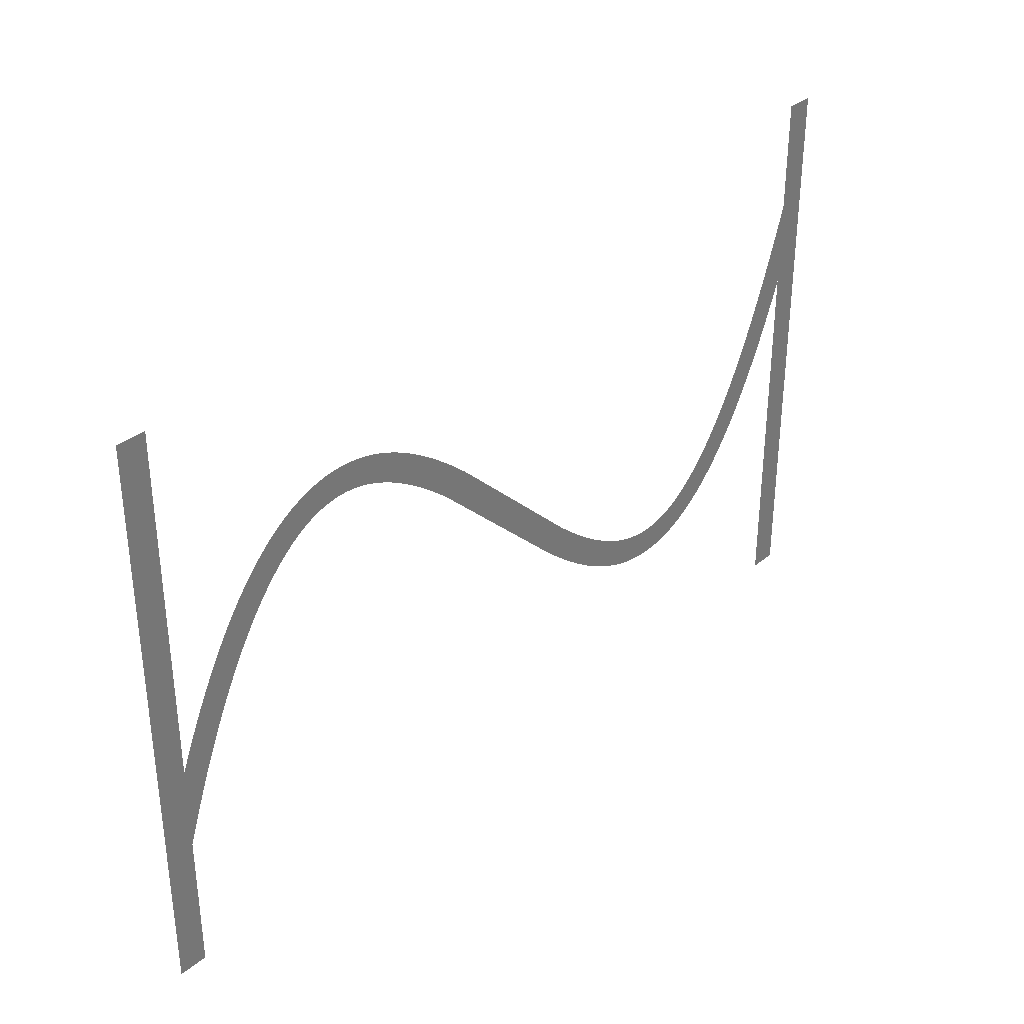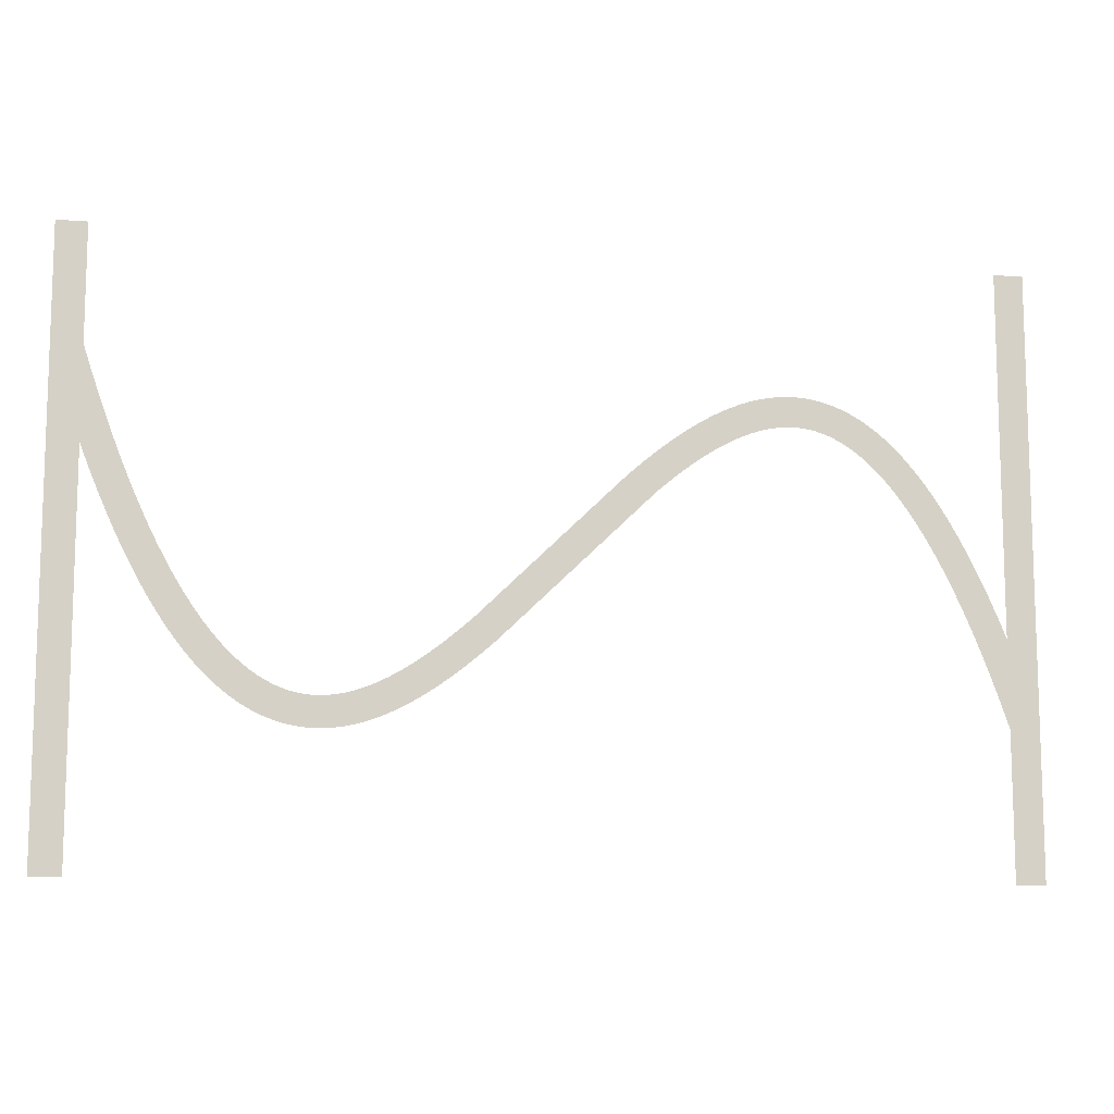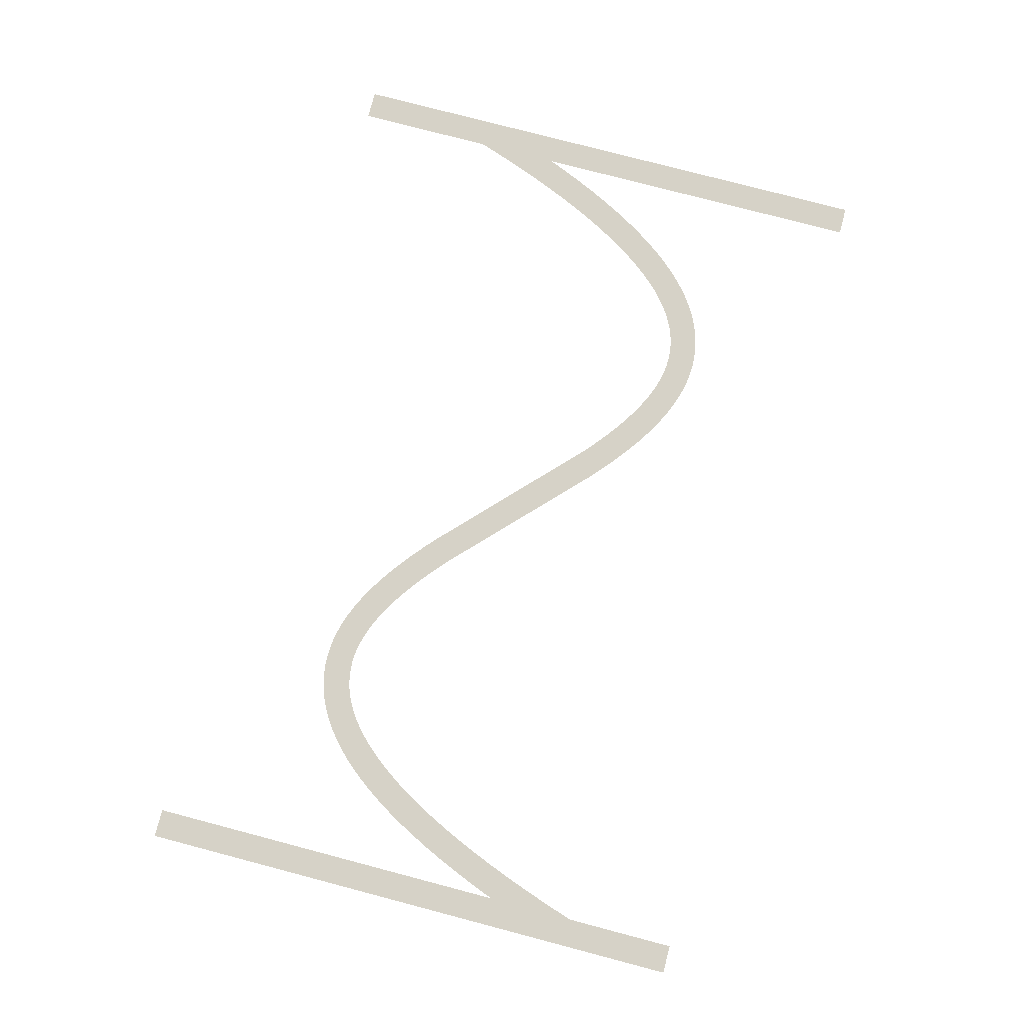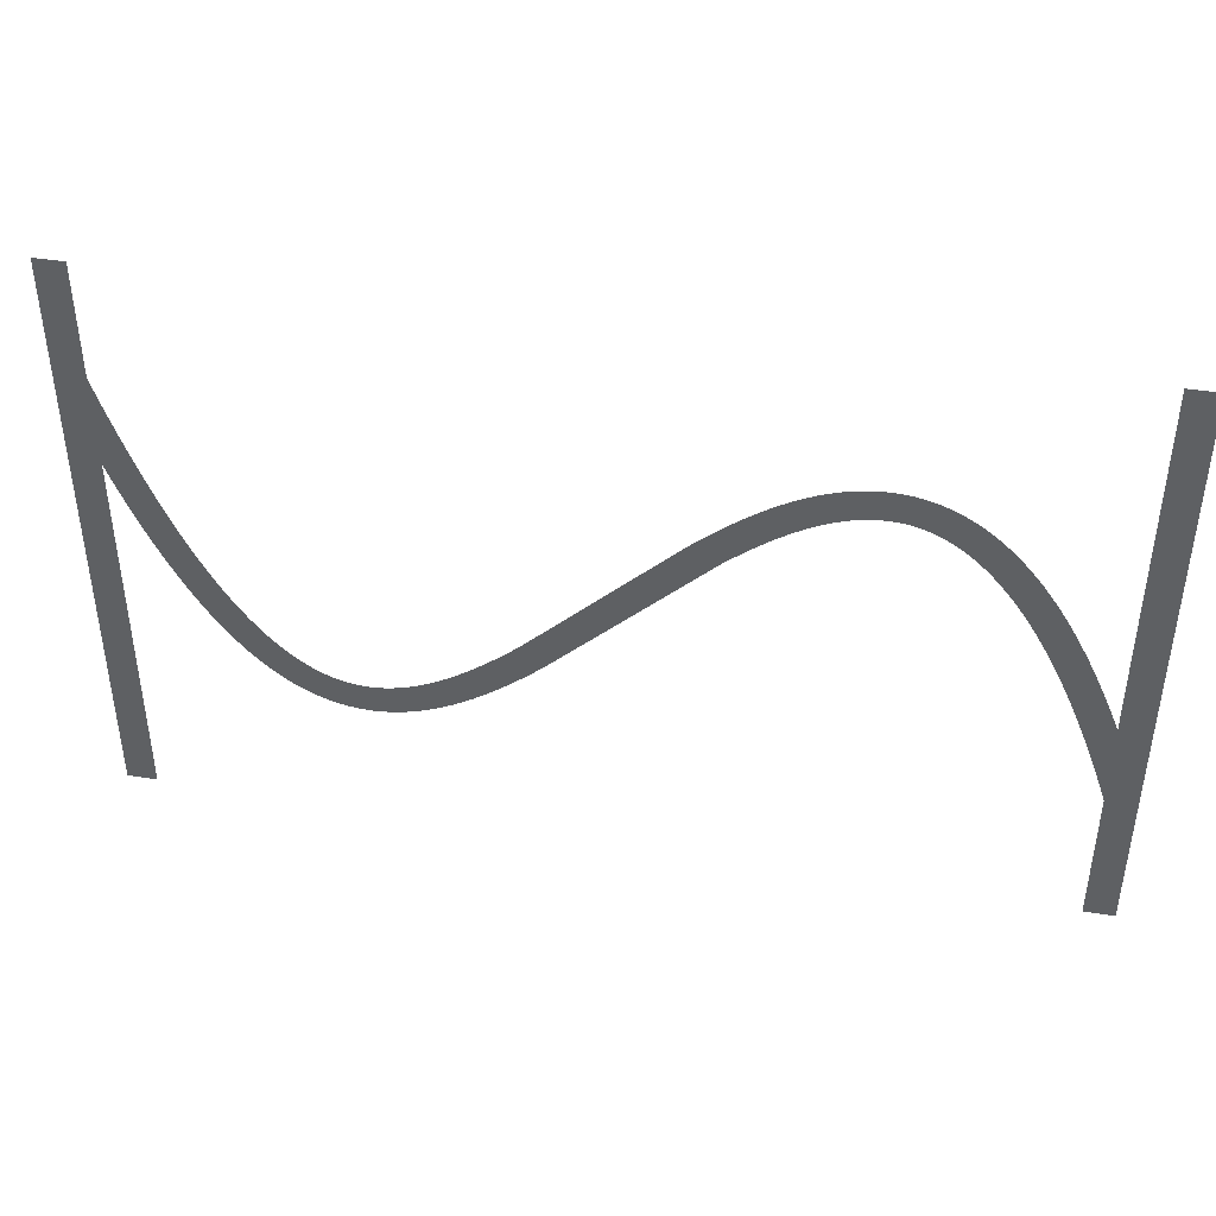
<metadata>
{"format":"obj","ext":"obj","renderer":"f3d","projection":"perspective","resolution":1024,"background":"white","views":[{"elev":34.2,"azim":-47.6,"up":"+Y"},{"elev":-10.9,"azim":169.5,"up":"+Y"},{"elev":78.6,"azim":104.7,"up":"+Z"},{"elev":42.7,"azim":-169.2,"up":"+Y"}]}
</metadata>
<code>
v 1.47 -3.179 -11.6
v 2.095 -1.734 -11.6
v 2.695 -0.4331 -11.6
v 3.324 0.8395 -11.6
v 3.924 1.974 -11.6
v 4.524 3.027 -11.6
v 4.556 3.081 -11.6
v 5.156 4.056 -11.6
v 5.791 5.006 -11.6
v 6.391 5.829 -11.6
v 6.429 5.878 -11.6
v 7.029 6.628 -11.6
v 7.671 7.355 -11.6
v 8.315 8.009 -11.6
v 8.963 8.593 -11.6
v 9.612 9.109 -11.6
v 10.26 9.559 -11.6
v 10.92 9.943 -11.6
v 10.97 9.972 -11.6
v 11.57 10.26 -11.6
v 11.63 10.29 -11.6
v 12.23 10.53 -11.6
v 12.29 10.55 -11.6
v 12.95 10.74 -11.6
v 13.61 10.88 -11.6
v 13.67 10.89 -11.6
v 14.27 10.97 -11.6
v 14.34 10.97 -11.6
v 15 11 -11.6
v 15.66 10.97 -11.6
v 15.73 10.97 -11.6
v 16.33 10.9 -11.6
v 16.39 10.89 -11.6
v 16.99 10.77 -11.6
v 17.05 10.76 -11.6
v 17.65 10.61 -11.6
v 17.71 10.59 -11.6
v 18.31 10.39 -11.6
v 18.37 10.37 -11.6
v 18.97 10.13 -11.6
v 19.03 10.11 -11.6
v 19.63 9.839 -11.6
v 20.28 9.504 -11.6
v 20.88 9.166 -11.6
v 20.94 9.134 -11.6
v 21.54 8.764 -11.6
v 22.19 8.331 -11.6
v 22.79 7.906 -11.6
v 23.39 7.456 -11.6
v 24.04 6.945 -11.6
v 24.64 6.45 -11.6
v 25.24 5.937 -11.6
v 25.88 5.365 -11.6
v 35.48 -3.907 -11.6
v 36.04 -4.4 -11.6
v 36.64 -4.91 -11.6
v 37.24 -5.404 -11.6
v 37.8 -5.85 -11.6
v 38.39 -6.288 -11.6
v 38.97 -6.7 -11.6
v 39.54 -7.076 -11.6
v 40.11 -7.427 -11.6
v 40.68 -7.752 -11.6
v 41.23 -8.029 -11.6
v 41.79 -8.283 -11.6
v 42.34 -8.498 -11.6
v 42.88 -8.677 -11.6
v 43.42 -8.816 -11.6
v 43.95 -8.918 -11.6
v 44.48 -8.979 -11.6
v 45 -8.999 -11.6
v 45.52 -8.979 -11.6
v 46.04 -8.914 -11.6
v 46.55 -8.805 -11.6
v 47.07 -8.651 -11.6
v 47.6 -8.443 -11.6
v 48.13 -8.184 -11.6
v 48.66 -7.872 -11.6
v 49.2 -7.498 -11.6
v 49.75 -7.06 -11.6
v 50.31 -6.557 -11.6
v 50.87 -5.986 -11.6
v 51.43 -5.353 -11.6
v 52 -4.636 -11.6
v 52.58 -3.84 -11.6
v 53.16 -2.984 -11.6
v 53.74 -2.035 -11.6
v 54.32 -1.01 -11.6
v 54.91 0.09866 -11.6
v 55.5 1.285 -11.6
v 56.09 2.585 -11.6
v 56.67 3.916 -11.6
v 57.27 5.391 -11.6
v 57.87 6.958 -11.6
v 58.45 8.562 -11.6
v 59.05 10.31 -11.6
v 59.65 12.16 -11.6
v 59.67 12.21 -11.6
v 59.67 20 -11.6
v 61.67 20 -11.6
v 61.67 -20 -11.6
v 59.67 -20 -11.6
v 59.67 6.057 -11.6
v 59.13 4.655 -11.6
v 58.53 3.179 -11.6
v 57.9 1.734 -11.6
v 57.3 0.4331 -11.6
v 56.68 -0.8395 -11.6
v 56.08 -1.974 -11.6
v 55.48 -3.027 -11.6
v 55.44 -3.081 -11.6
v 54.84 -4.056 -11.6
v 54.21 -5.006 -11.6
v 53.61 -5.829 -11.6
v 53.57 -5.878 -11.6
v 52.97 -6.628 -11.6
v 52.33 -7.355 -11.6
v 51.68 -8.009 -11.6
v 51.04 -8.593 -11.6
v 50.39 -9.109 -11.6
v 49.74 -9.559 -11.6
v 49.08 -9.943 -11.6
v 49.03 -9.972 -11.6
v 48.43 -10.26 -11.6
v 48.37 -10.29 -11.6
v 47.77 -10.53 -11.6
v 47.71 -10.55 -11.6
v 47.05 -10.74 -11.6
v 46.39 -10.88 -11.6
v 46.33 -10.89 -11.6
v 45.73 -10.97 -11.6
v 45.66 -10.97 -11.6
v 45 -11 -11.6
v 44.34 -10.97 -11.6
v 44.27 -10.97 -11.6
v 43.67 -10.9 -11.6
v 43.61 -10.89 -11.6
v 43.01 -10.77 -11.6
v 42.95 -10.76 -11.6
v 42.35 -10.61 -11.6
v 42.29 -10.59 -11.6
v 41.69 -10.39 -11.6
v 41.63 -10.37 -11.6
v 41.03 -10.13 -11.6
v 40.97 -10.11 -11.6
v 40.37 -9.839 -11.6
v 39.72 -9.504 -11.6
v 39.12 -9.166 -11.6
v 39.06 -9.134 -11.6
v 38.46 -8.764 -11.6
v 37.81 -8.331 -11.6
v 37.21 -7.906 -11.6
v 36.61 -7.456 -11.6
v 35.96 -6.945 -11.6
v 35.36 -6.451 -11.6
v 34.76 -5.937 -11.6
v 34.12 -5.365 -11.6
v 23.96 4.4 -11.6
v 23.36 4.909 -11.6
v 22.76 5.404 -11.6
v 22.2 5.85 -11.6
v 21.61 6.288 -11.6
v 21.03 6.7 -11.6
v 20.46 7.076 -11.6
v 19.89 7.427 -11.6
v 19.32 7.752 -11.6
v 18.77 8.029 -11.6
v 18.21 8.283 -11.6
v 17.66 8.498 -11.6
v 17.12 8.677 -11.6
v 16.58 8.816 -11.6
v 16.05 8.918 -11.6
v 15.52 8.979 -11.6
v 15 8.999 -11.6
v 14.48 8.979 -11.6
v 13.96 8.914 -11.6
v 13.45 8.805 -11.6
v 12.93 8.651 -11.6
v 12.4 8.443 -11.6
v 11.87 8.184 -11.6
v 11.34 7.872 -11.6
v 10.8 7.498 -11.6
v 10.25 7.06 -11.6
v 9.691 6.557 -11.6
v 9.129 5.986 -11.6
v 8.57 5.353 -11.6
v 7.997 4.636 -11.6
v 7.416 3.84 -11.6
v 6.844 2.984 -11.6
v 6.26 2.035 -11.6
v 5.676 1.01 -11.6
v 5.09 -0.09868 -11.6
v 4.505 -1.285 -11.6
v 3.905 -2.585 -11.6
v 3.33 -3.915 -11.6
v 2.73 -5.391 -11.6
v 2.13 -6.958 -11.6
v 1.549 -8.562 -11.6
v 1 -10.17 -11.6
v 1 -20 -11.6
v -1 -20 -11.6
v -1 20 -11.6
v 1 20 -11.6
v 1 -4.336 -11.6
f 170 169 38
f 27 26 176
f 177 25 24
f 32 31 172
f 172 31 173
f 34 33 171
f 173 30 174
f 170 38 37
f 36 171 170
f 34 171 35
f 175 174 28
f 39 168 40
f 40 168 41
f 42 41 167
f 43 42 167
f 176 25 177
f 167 166 43
f 43 166 44
f 177 24 23
f 45 44 165
f 164 45 165
f 45 164 46
f 46 164 163
f 47 46 163
f 19 179 20
f 163 162 47
f 19 180 179
f 48 47 162
f 49 48 162
f 162 161 49
f 16 182 181
f 50 49 161
f 16 15 182
f 161 160 50
f 183 15 14
f 159 50 160
f 13 184 14
f 50 159 51
f 13 185 184
f 52 51 159
f 159 158 52
f 187 186 11
f 53 52 158
f 10 187 11
f 187 9 188
f 189 188 8
f 7 6 190
f 56 156 155
f 60 59 151
f 61 150 149
f 62 148 63
f 147 146 64
f 145 144 65
f 143 142 66
f 141 140 67
f 67 140 68
f 68 139 138
f 69 137 136
f 70 135 134
f 71 133 132
f 72 131 73
f 73 130 129
f 74 129 128
f 75 127 126
f 71 134 133
f 125 76 126
f 125 124 76
f 76 123 77
f 77 122 78
f 78 121 120
f 79 78 120
f 80 79 119
f 81 80 118
f 82 117 83
f 83 116 115
f 84 115 114
f 85 113 112
f 86 112 111
f 87 111 110
f 107 90 89
f 106 90 107
f 105 92 91
f 105 93 92
f 105 104 93
f 93 104 103
f 94 93 103
f 95 94 103
f 96 95 103
f 97 103 98
f 97 96 103
f 99 98 100
f 100 103 101
f 70 69 135
f 195 204 196
f 98 103 100
f 105 91 106
f 91 90 106
f 107 89 108
f 108 88 109
f 88 87 110
f 101 103 102
f 108 89 88
f 109 88 110
f 87 86 111
f 86 85 112
f 85 84 113
f 113 84 114
f 84 83 115
f 83 117 116
f 82 81 117
f 117 81 118
f 118 80 119
f 119 79 120
f 78 122 121
f 77 123 122
f 76 124 123
f 126 76 75
f 127 75 74
f 128 127 74
f 129 74 73
f 130 73 131
f 131 72 132
f 132 72 71
f 71 70 134
f 69 136 135
f 68 137 69
f 68 138 137
f 140 139 68
f 141 67 142
f 142 67 66
f 143 66 65
f 144 143 65
f 145 65 64
f 146 145 64
f 147 64 63
f 148 147 63
f 149 148 62
f 61 149 62
f 60 150 61
f 60 151 150
f 59 152 151
f 59 153 152
f 59 58 153
f 153 58 154
f 154 58 57
f 56 154 57
f 56 155 154
f 55 156 56
f 55 157 156
f 3 192 4
f 55 54 157
f 157 54 53
f 4 191 5
f 158 157 53
f 165 44 166
f 167 41 168
f 8 188 9
f 168 39 169
f 169 39 38
f 170 37 36
f 36 35 171
f 171 33 172
f 172 33 32
f 173 31 30
f 174 30 29
f 28 174 29
f 27 176 175
f 27 175 28
f 26 25 176
f 178 177 23
f 22 178 23
f 22 21 179
f 22 179 178
f 179 21 20
f 19 18 180
f 181 18 17
f 180 18 181
f 16 181 17
f 182 15 183
f 184 183 14
f 13 186 185
f 186 12 11
f 13 12 186
f 10 9 187
f 189 8 7
f 190 189 7
f 191 190 6
f 5 191 6
f 4 192 191
f 3 193 192
f 3 2 193
f 193 2 194
f 194 2 1
f 195 194 1
f 204 195 1
f 196 204 197
f 197 204 198
f 198 204 199
f 199 204 201
f 200 199 201
f 201 204 202
f 202 204 203

</code>
